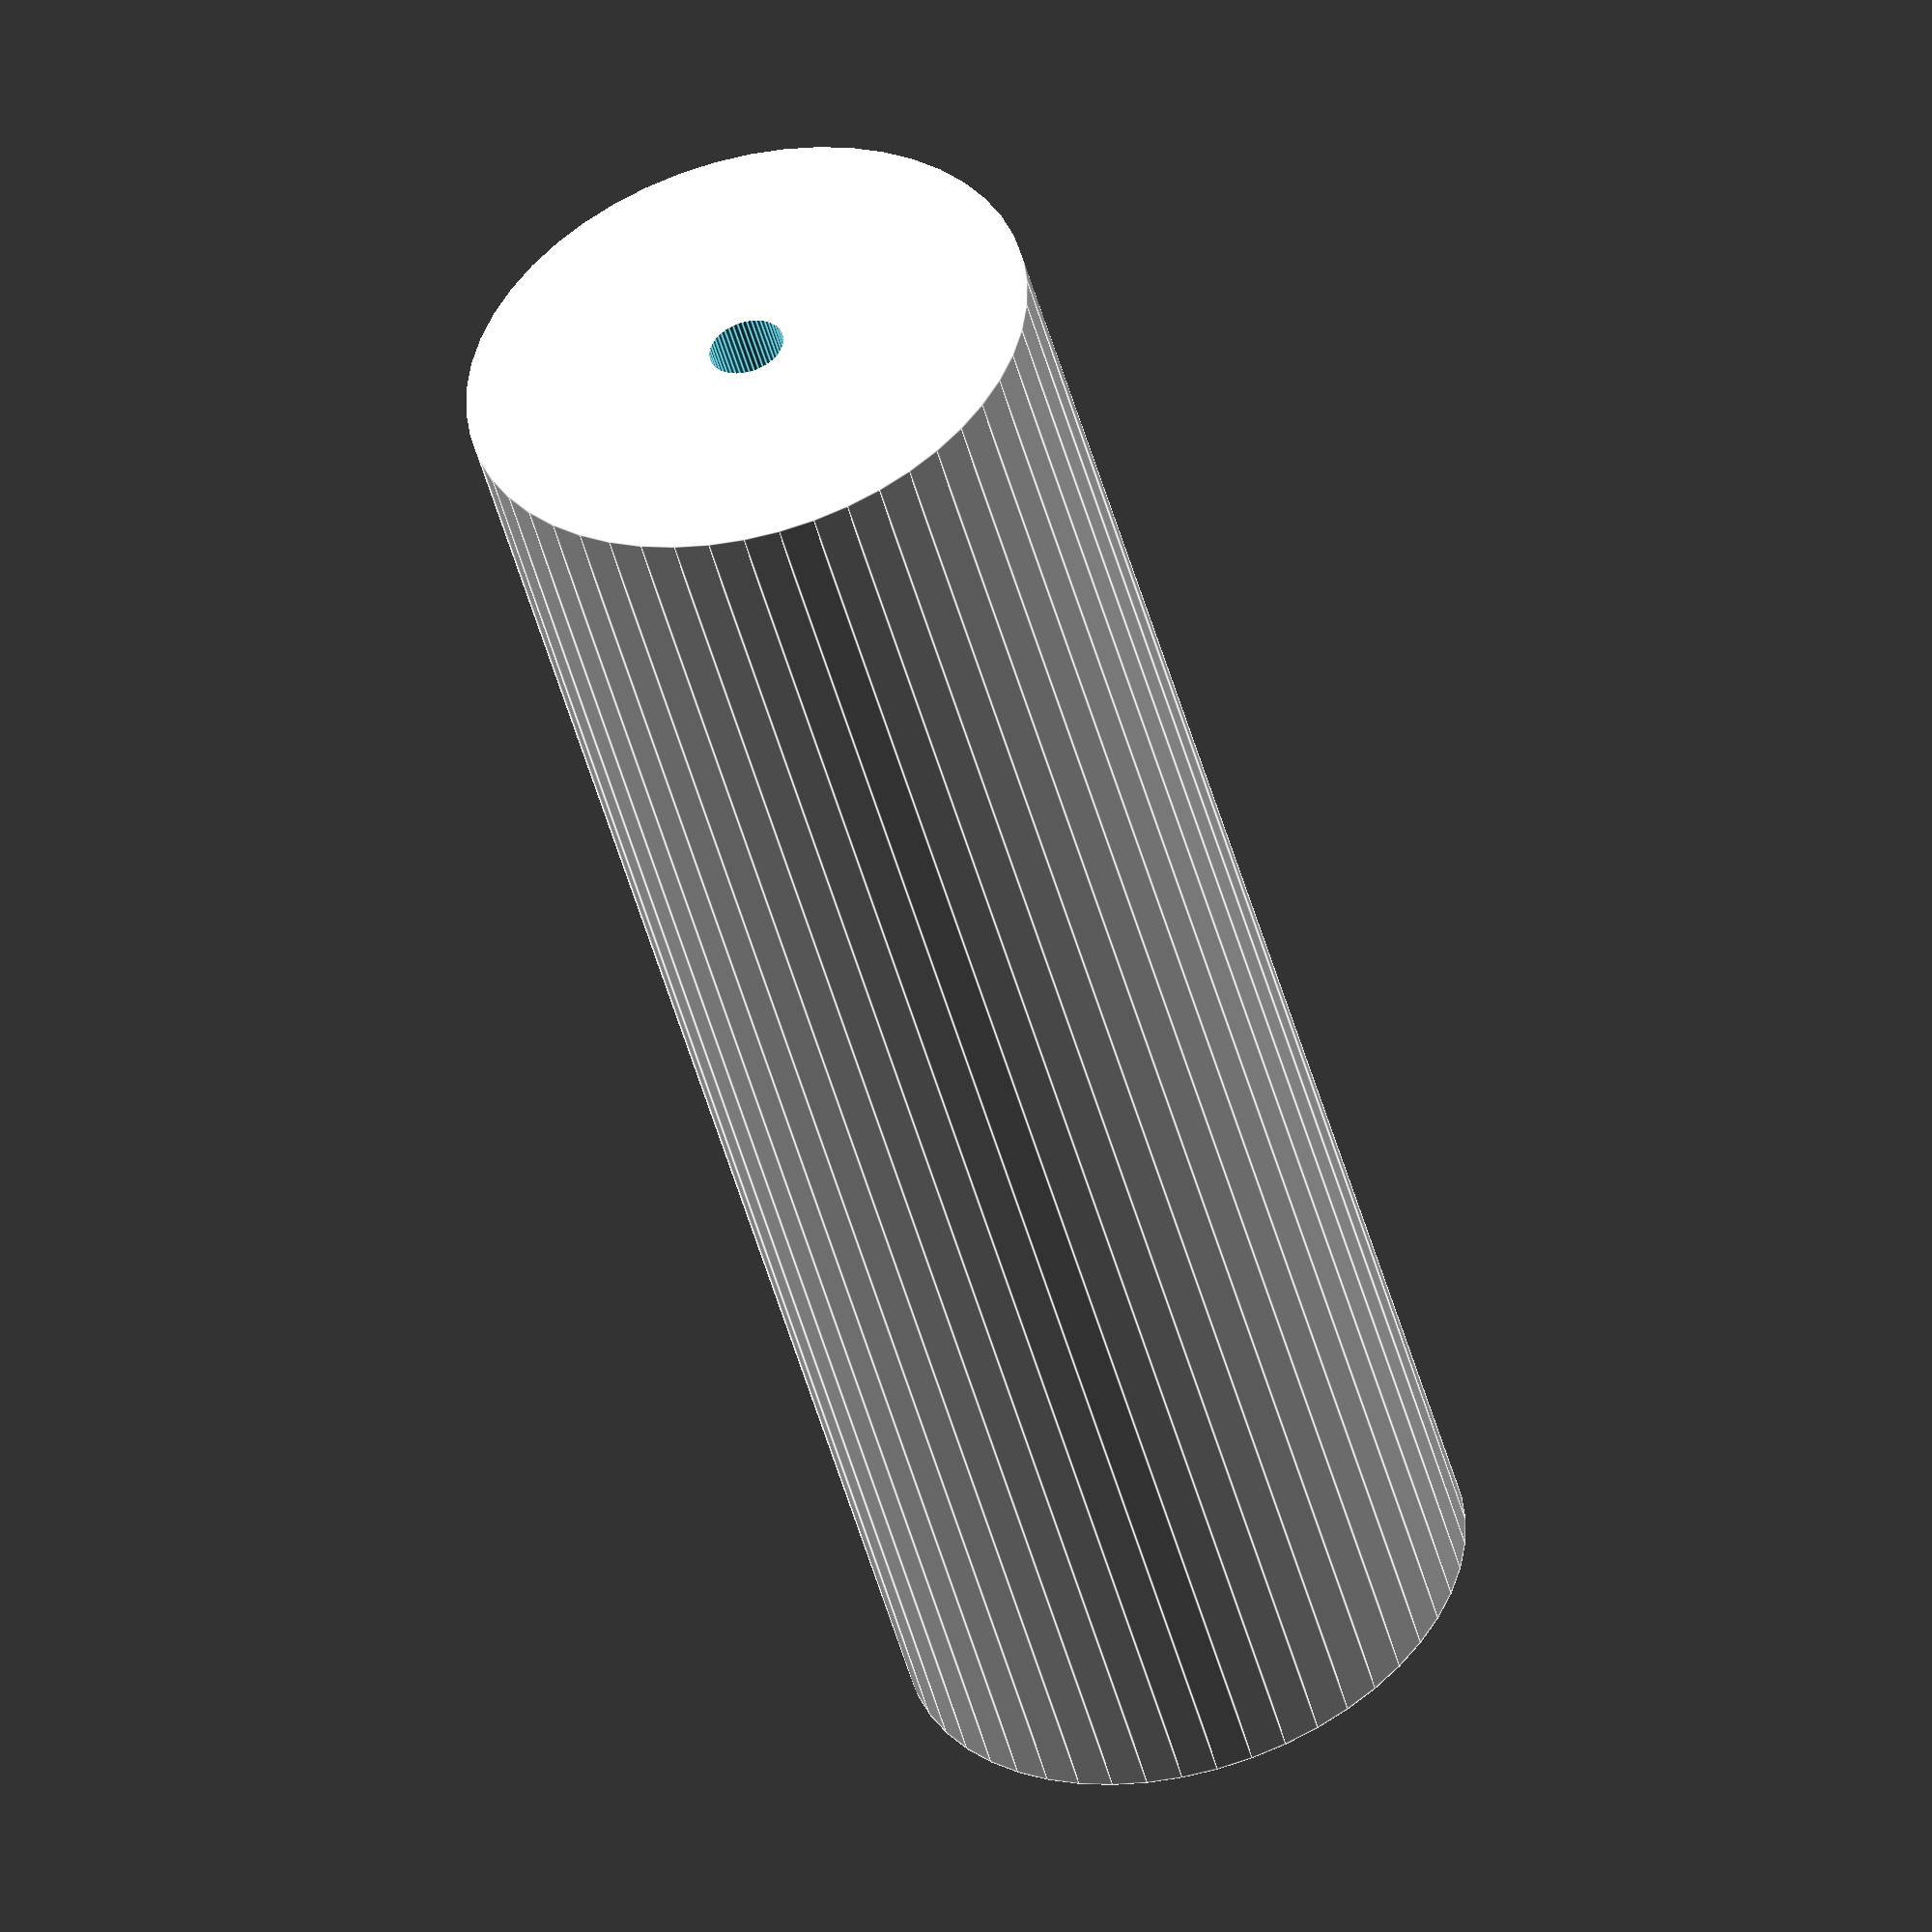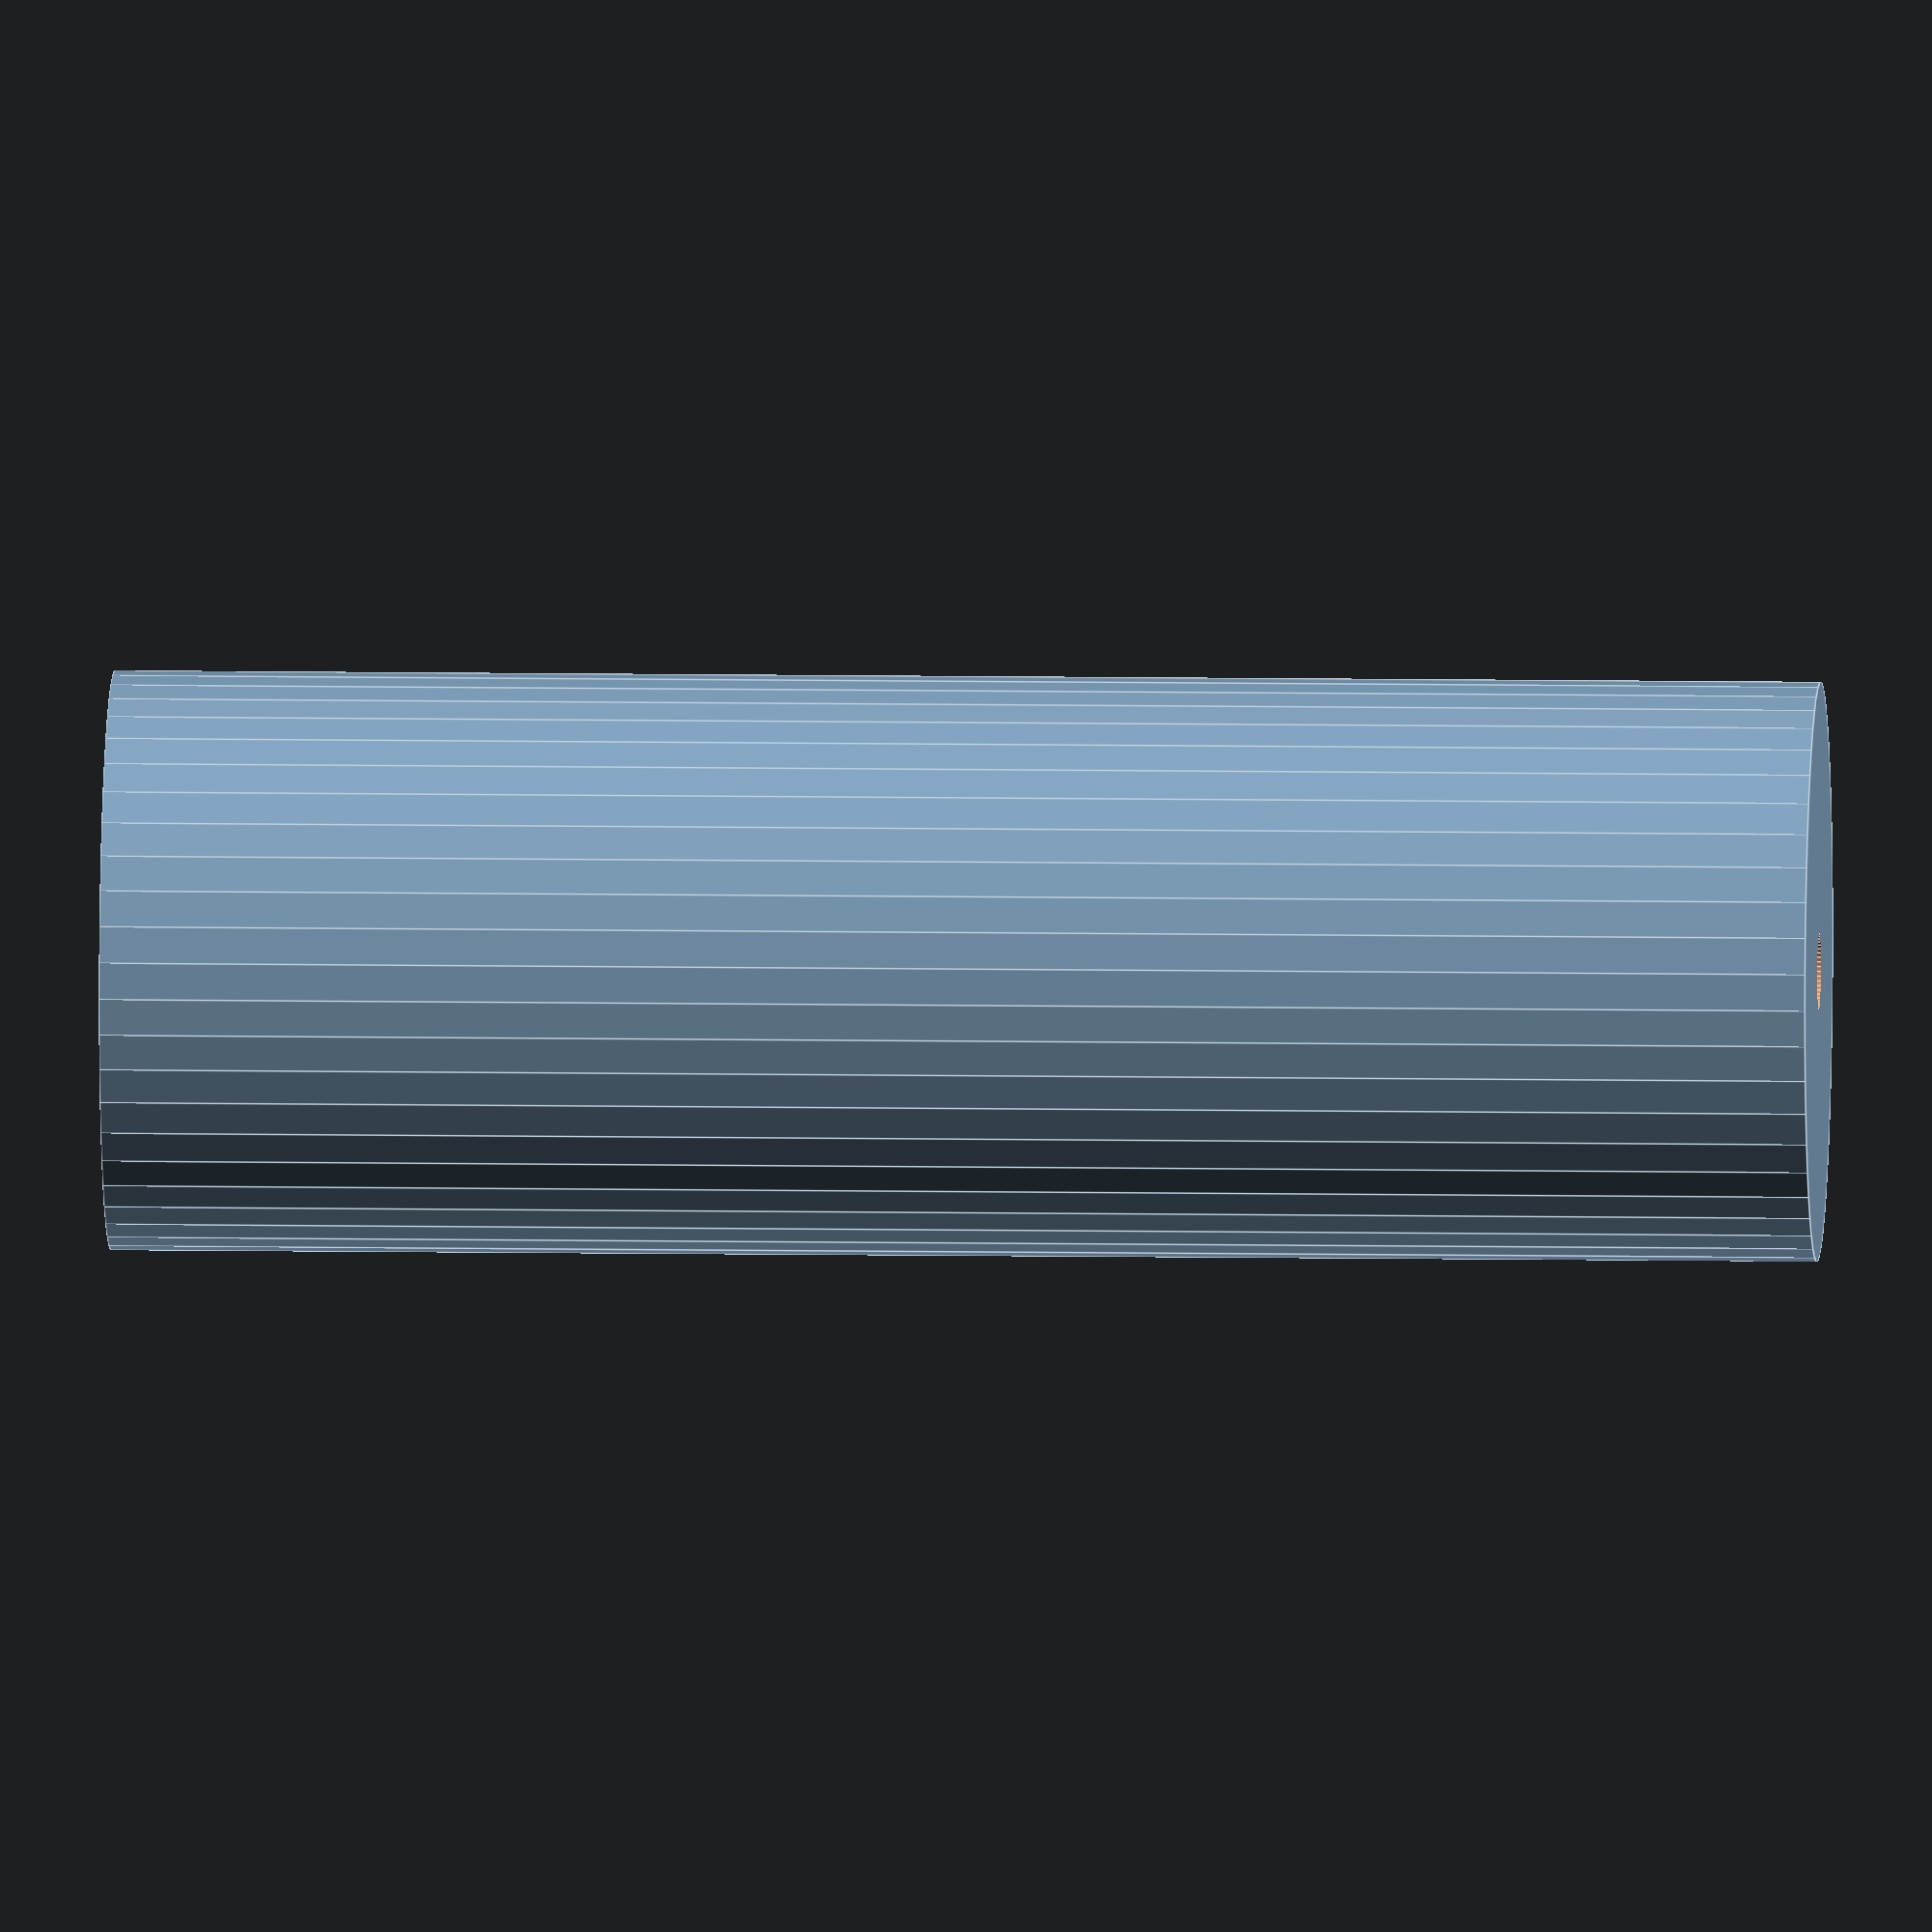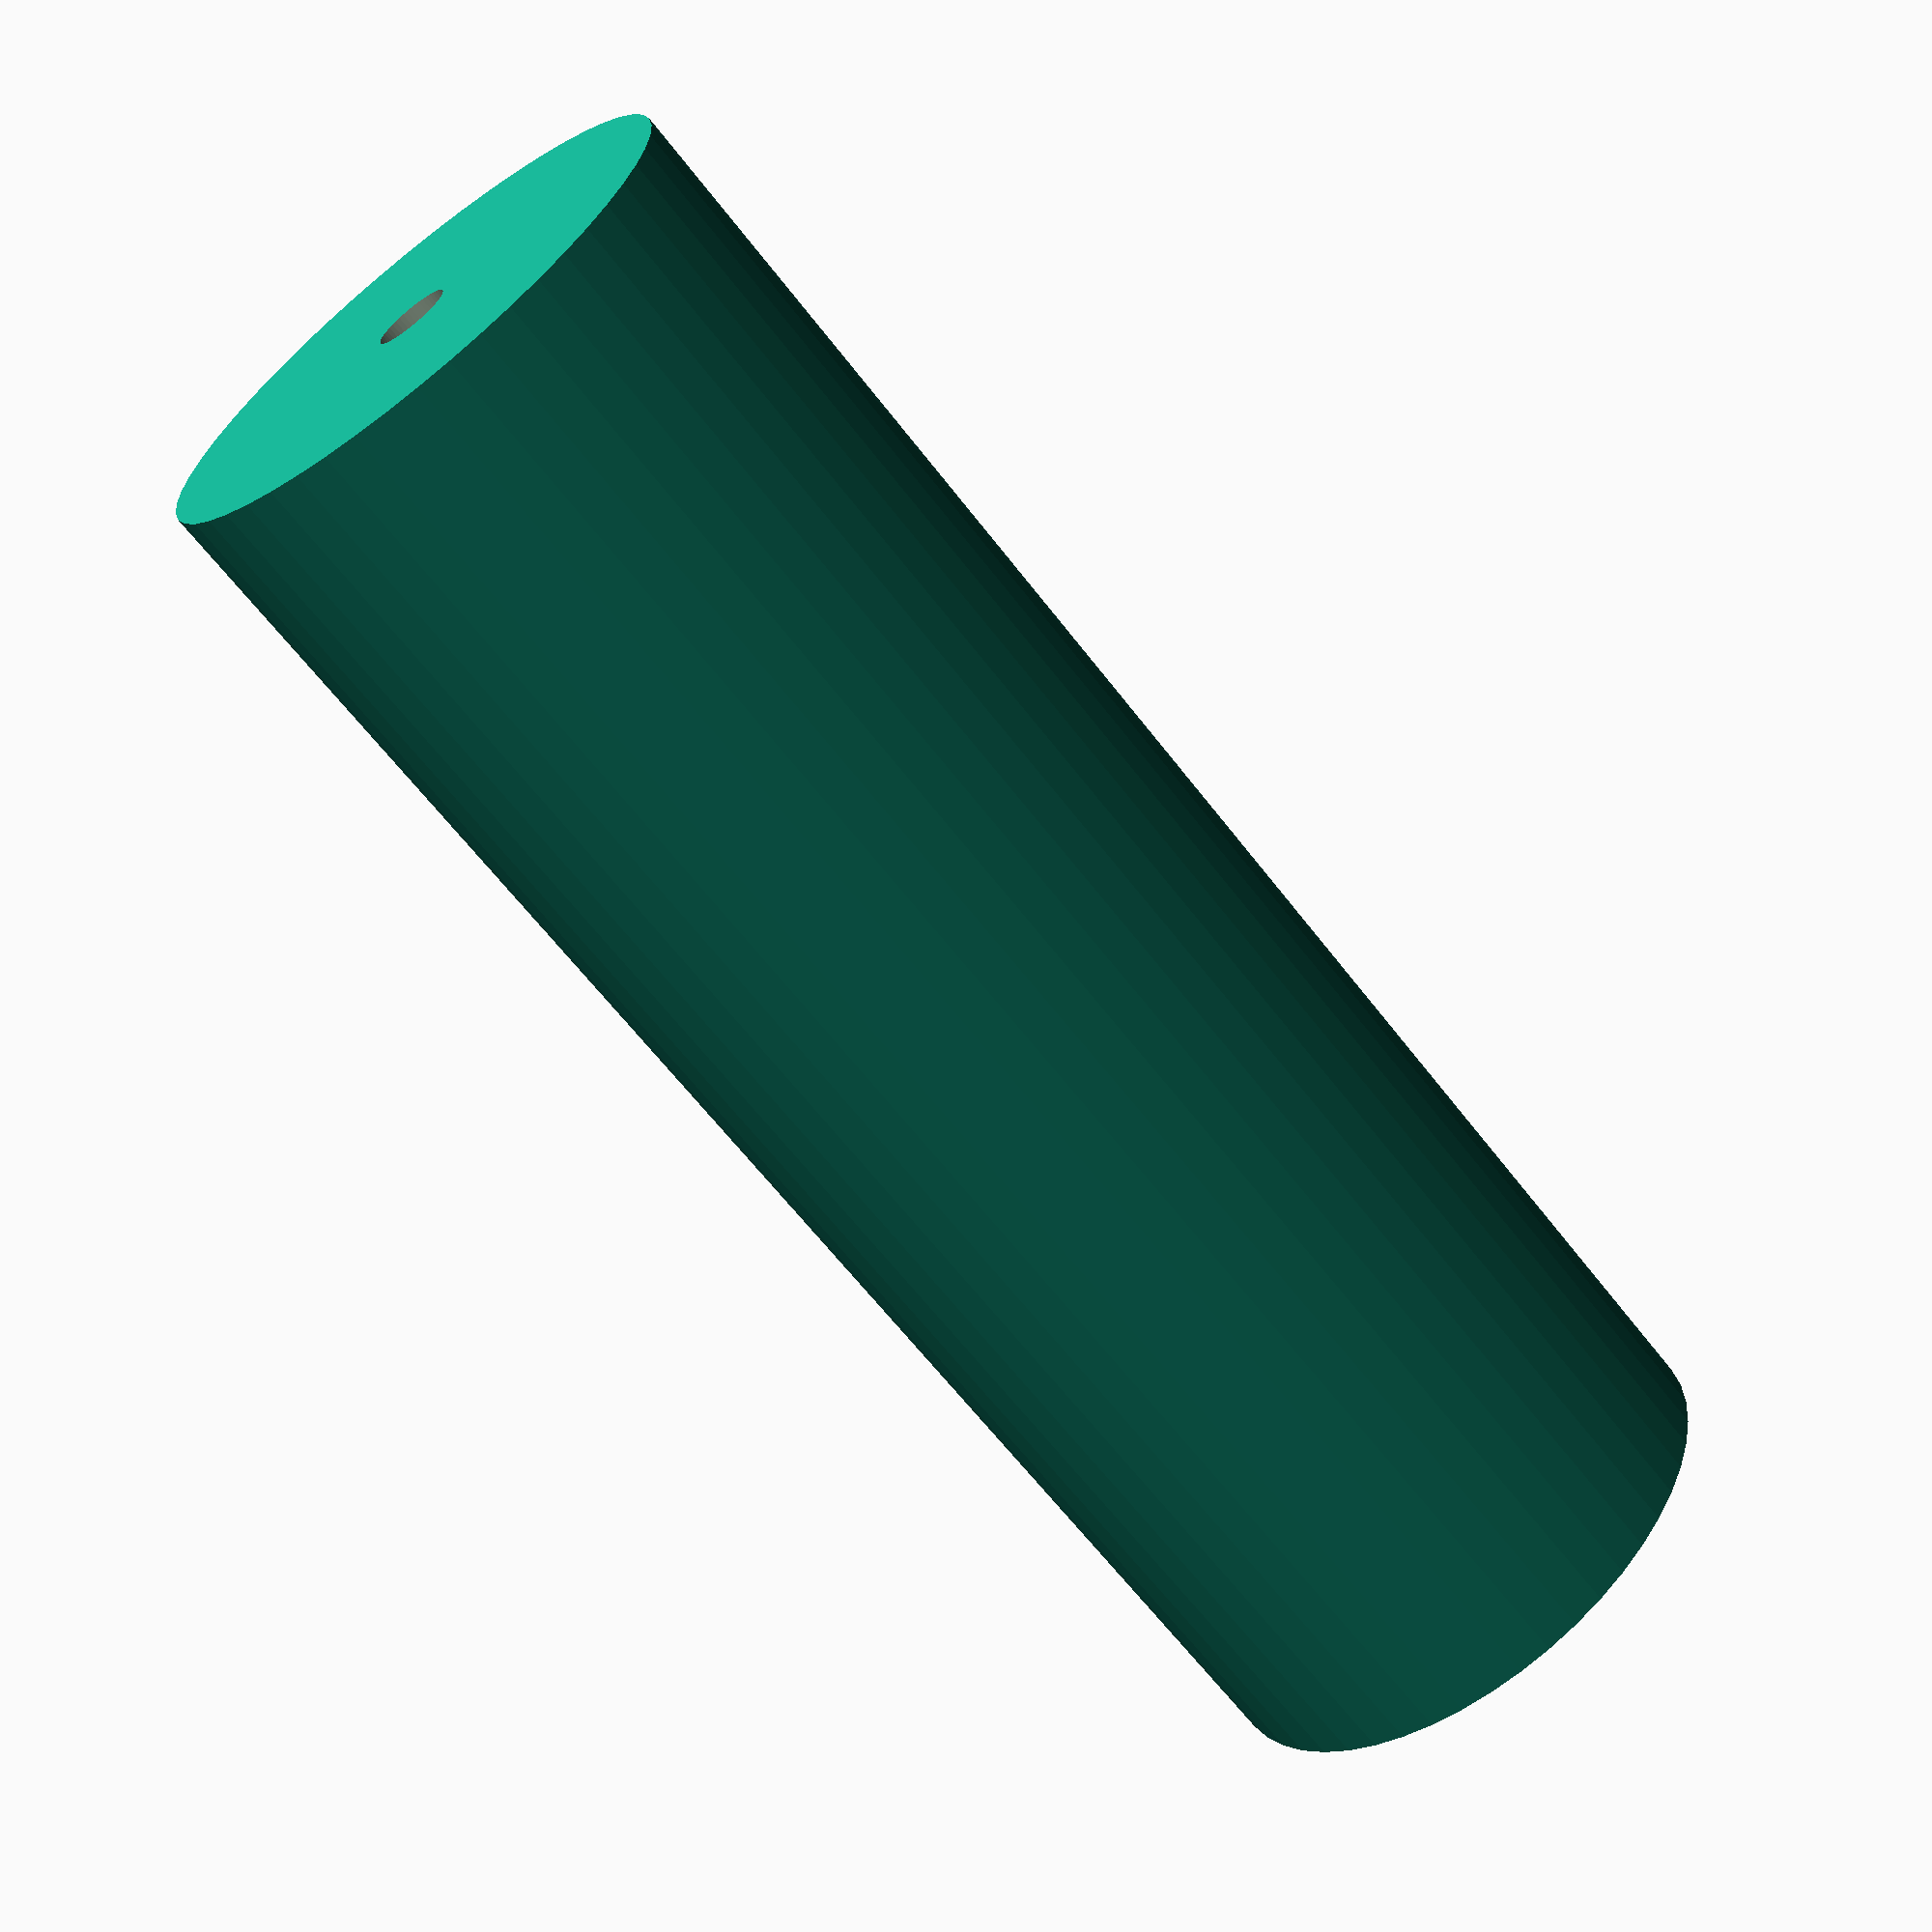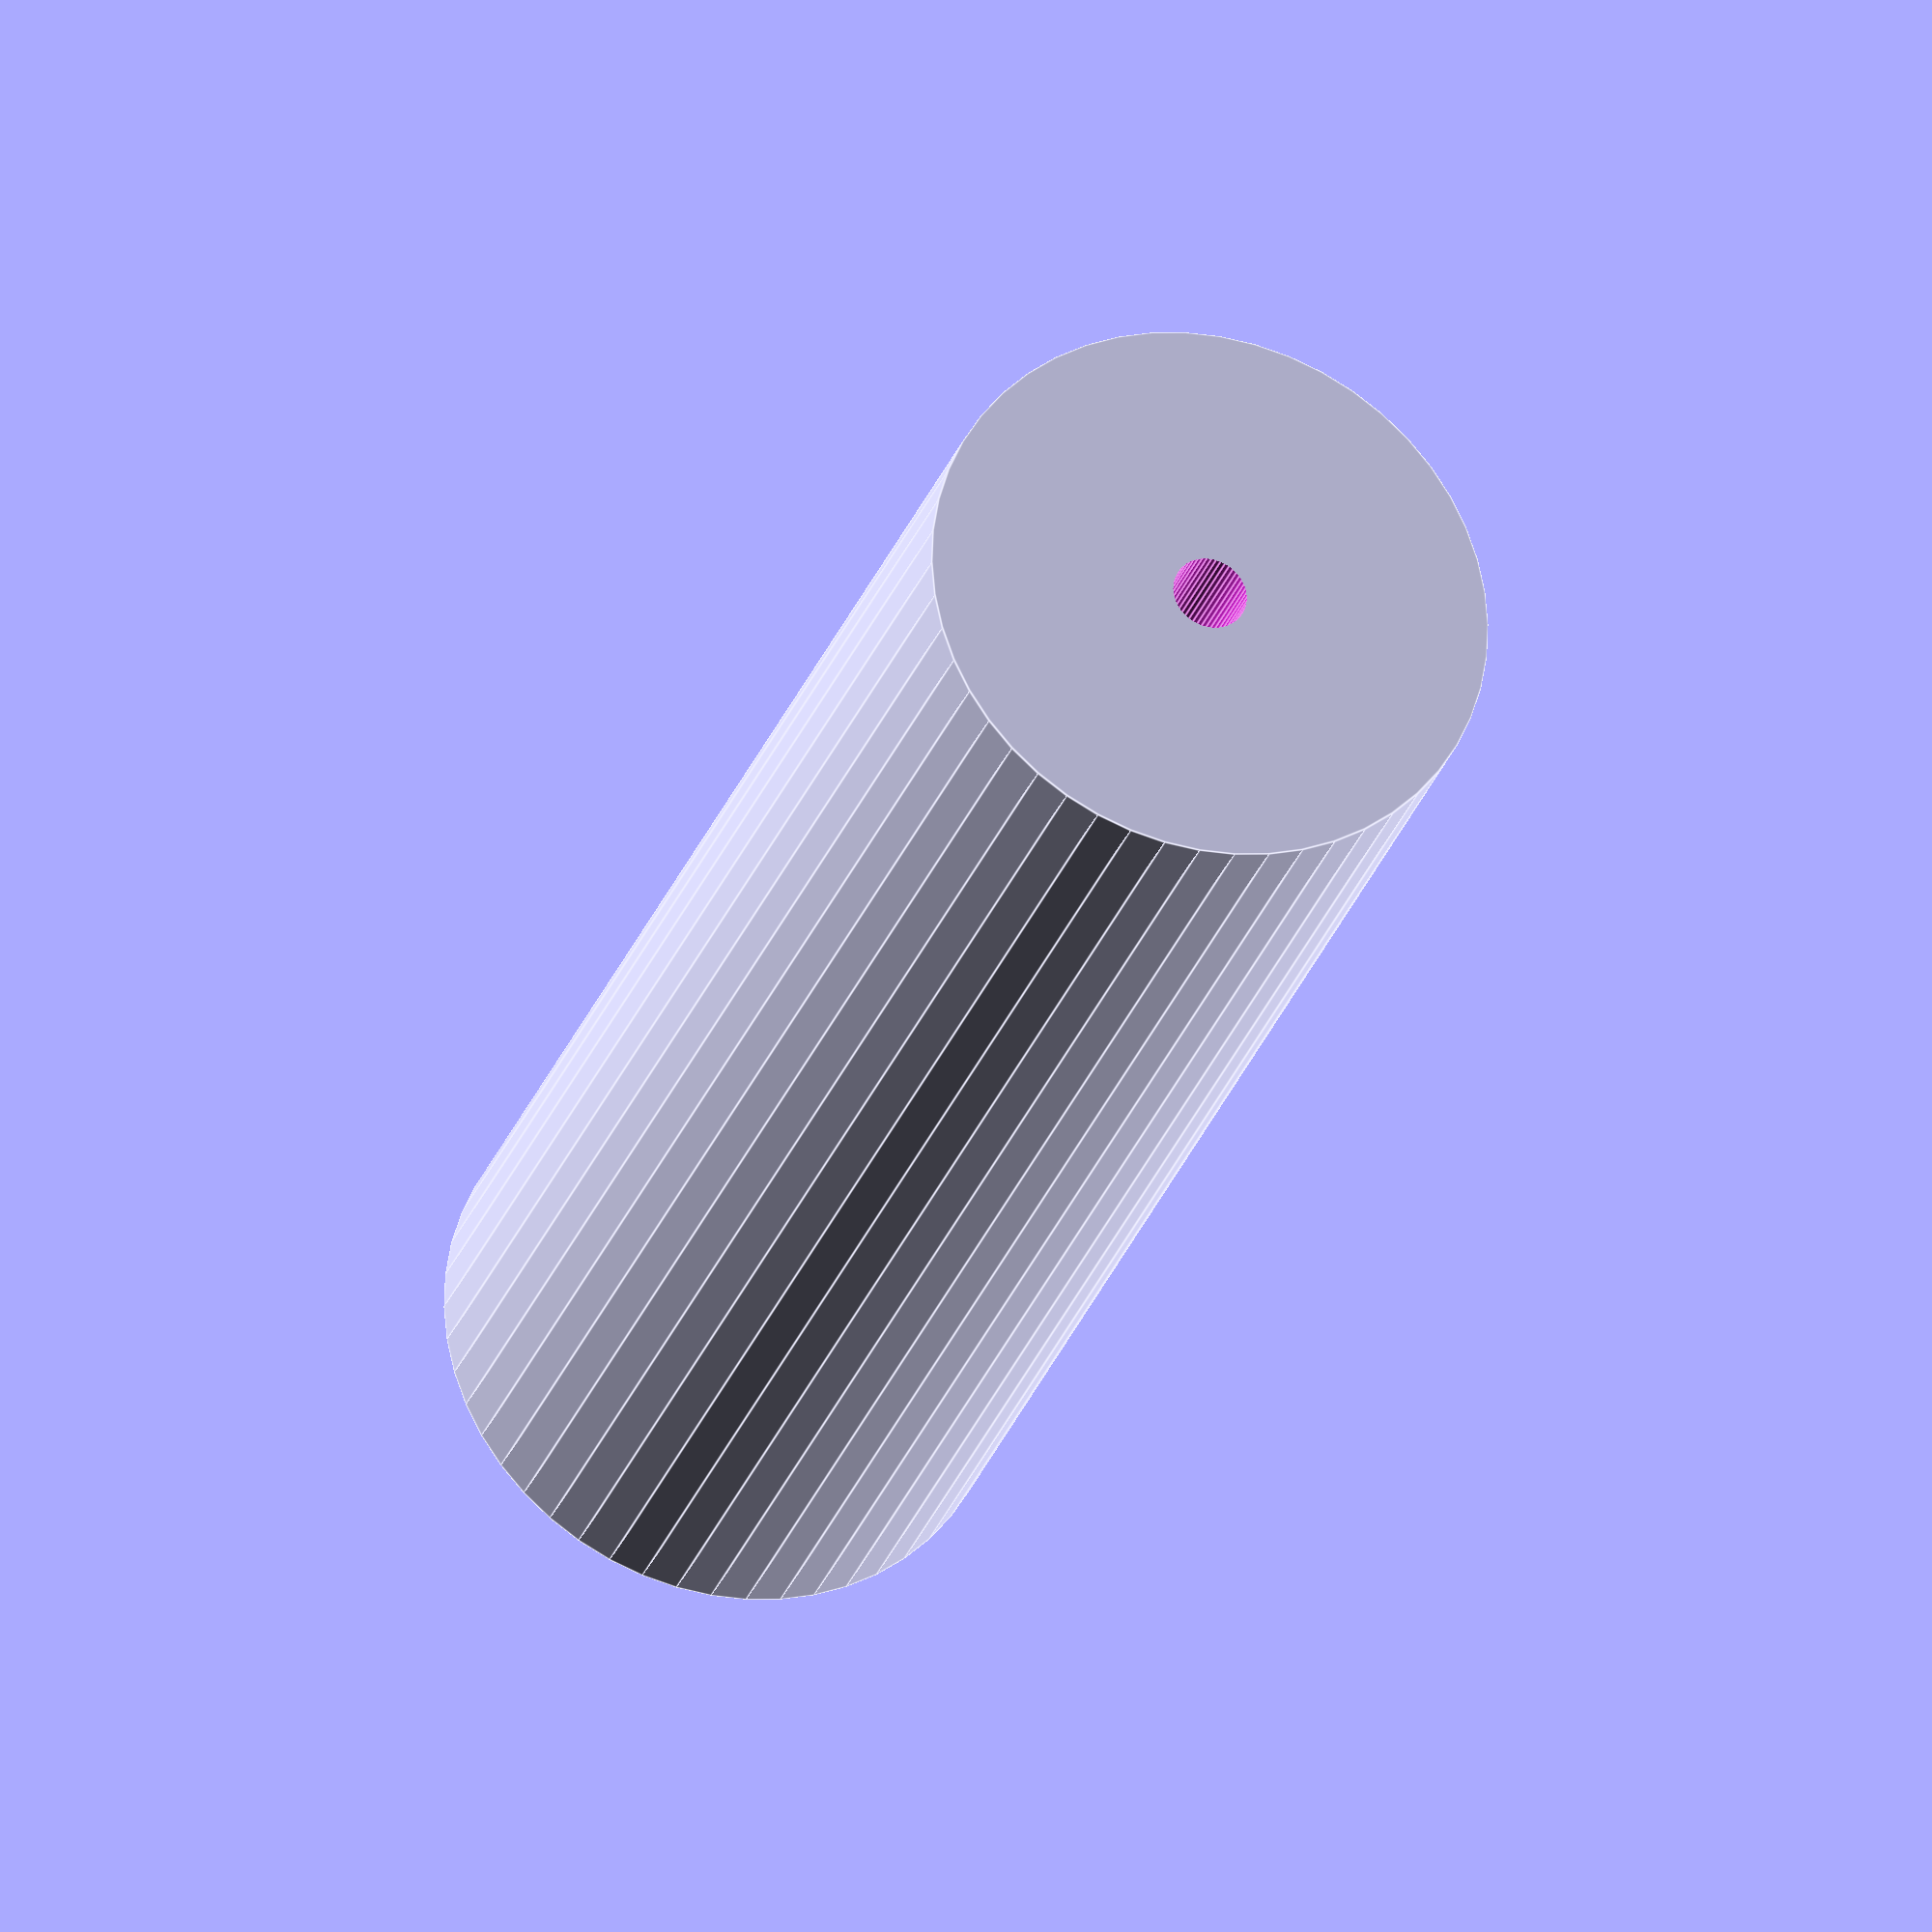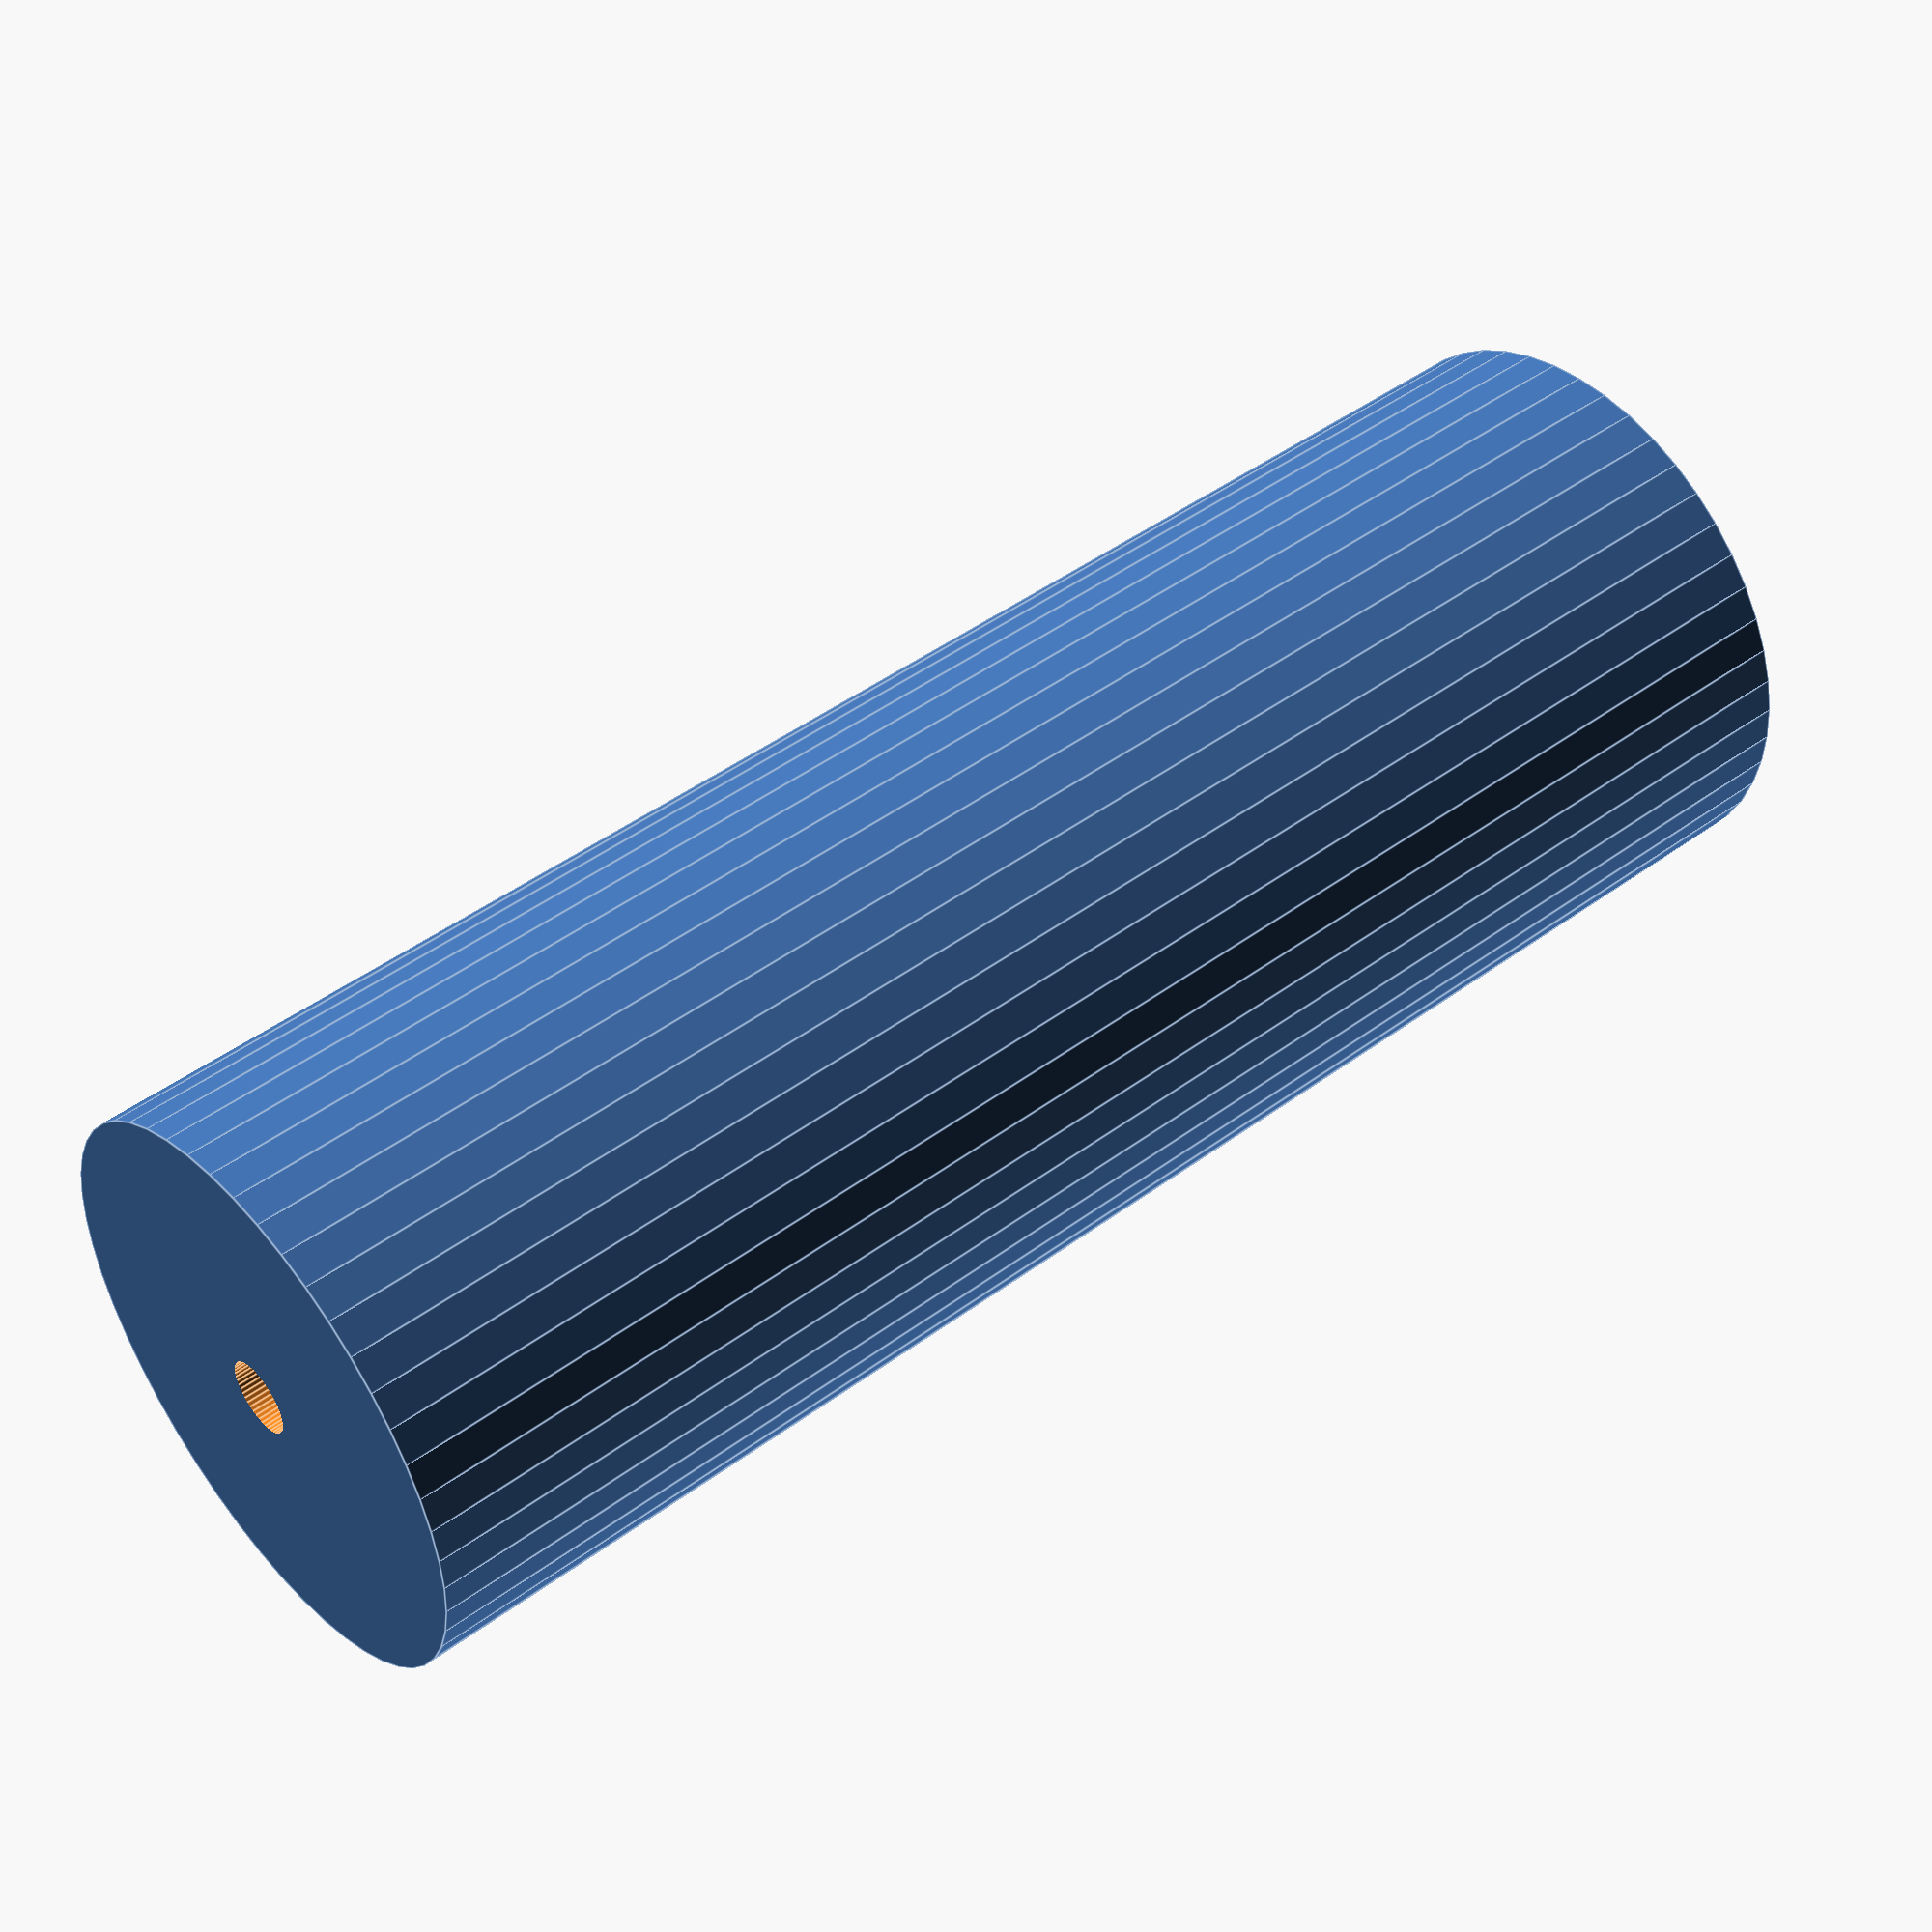
<openscad>
$fn = 50;


difference() {
	union() {
		translate(v = [0, 0, -50.0000000000]) {
			cylinder(h = 100, r = 17.0000000000);
		}
	}
	union() {
		translate(v = [0, 0, -100.0000000000]) {
			cylinder(h = 200, r = 2.2500000000);
		}
	}
}
</openscad>
<views>
elev=48.6 azim=184.2 roll=14.9 proj=o view=edges
elev=172.1 azim=71.9 roll=87.2 proj=o view=edges
elev=64.4 azim=127.9 roll=217.6 proj=p view=solid
elev=207.1 azim=102.2 roll=16.6 proj=o view=edges
elev=314.0 azim=209.6 roll=229.7 proj=p view=edges
</views>
